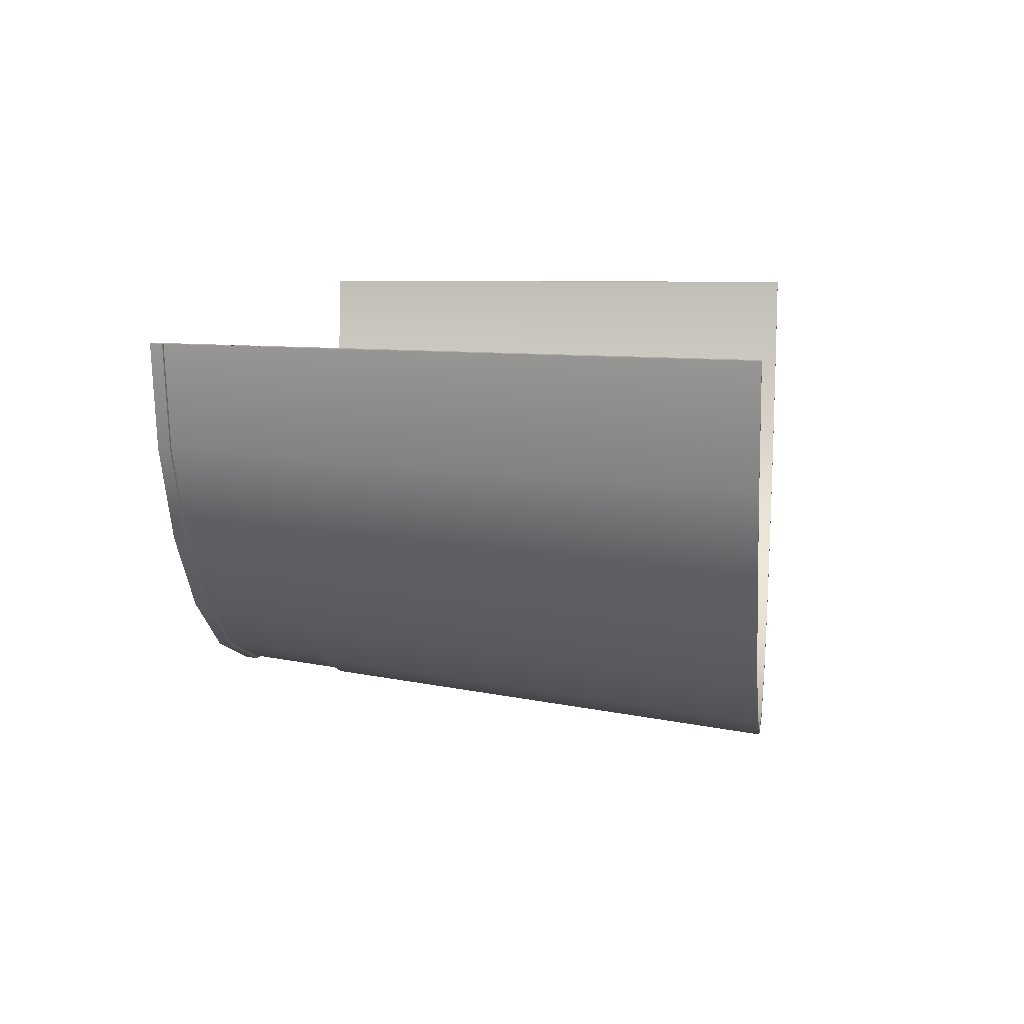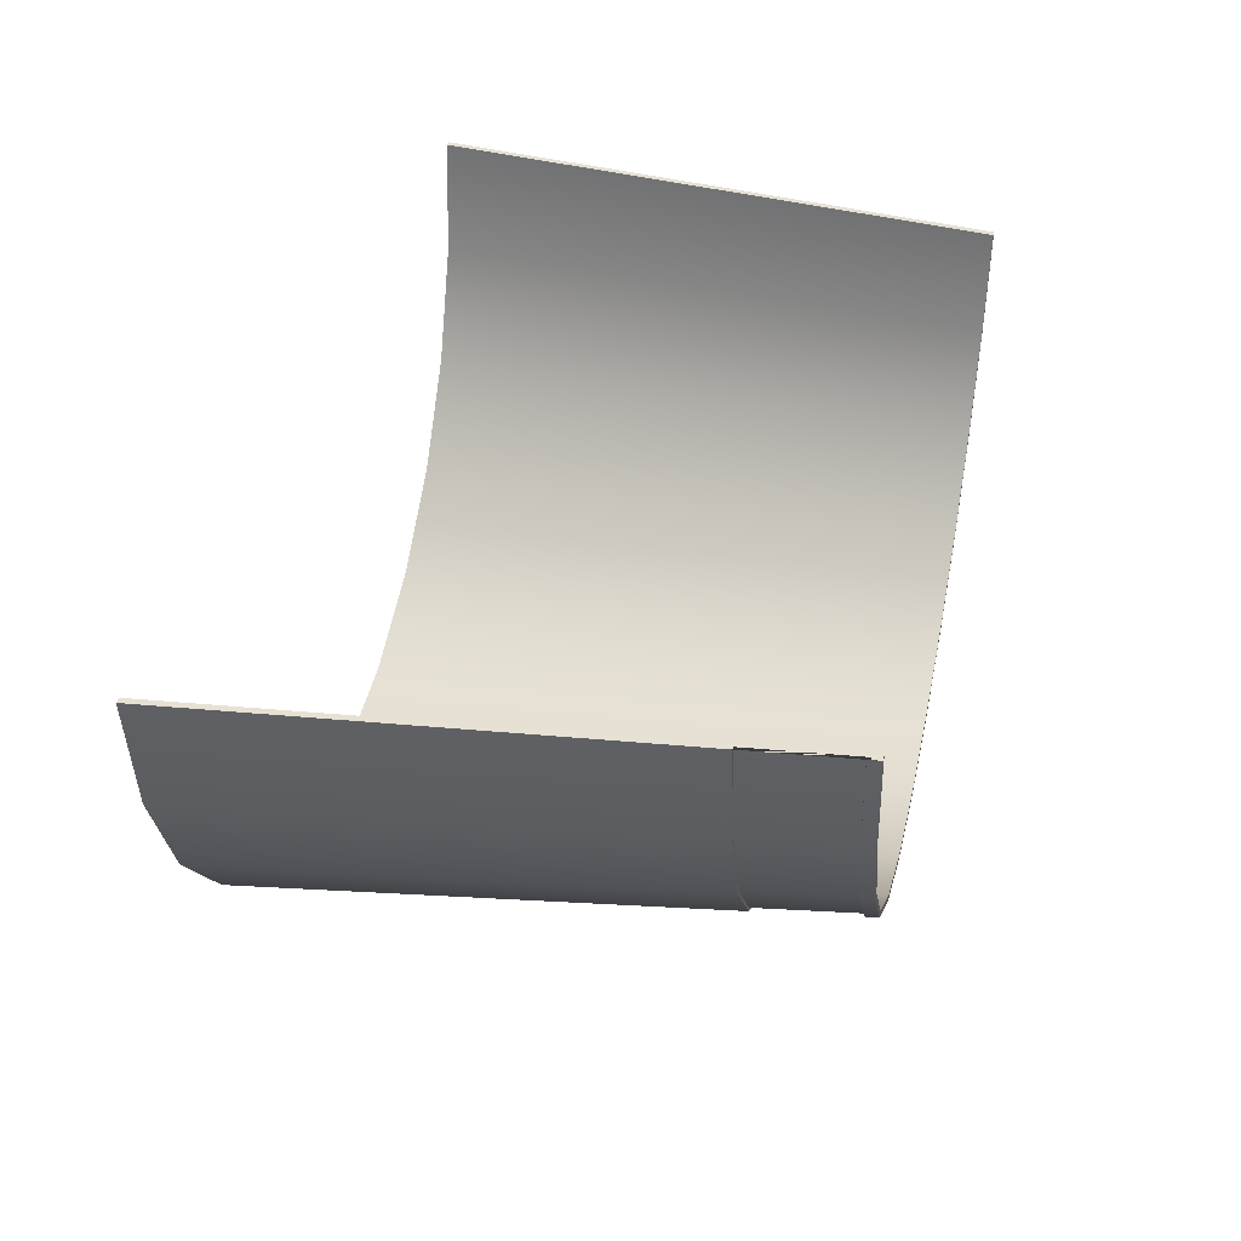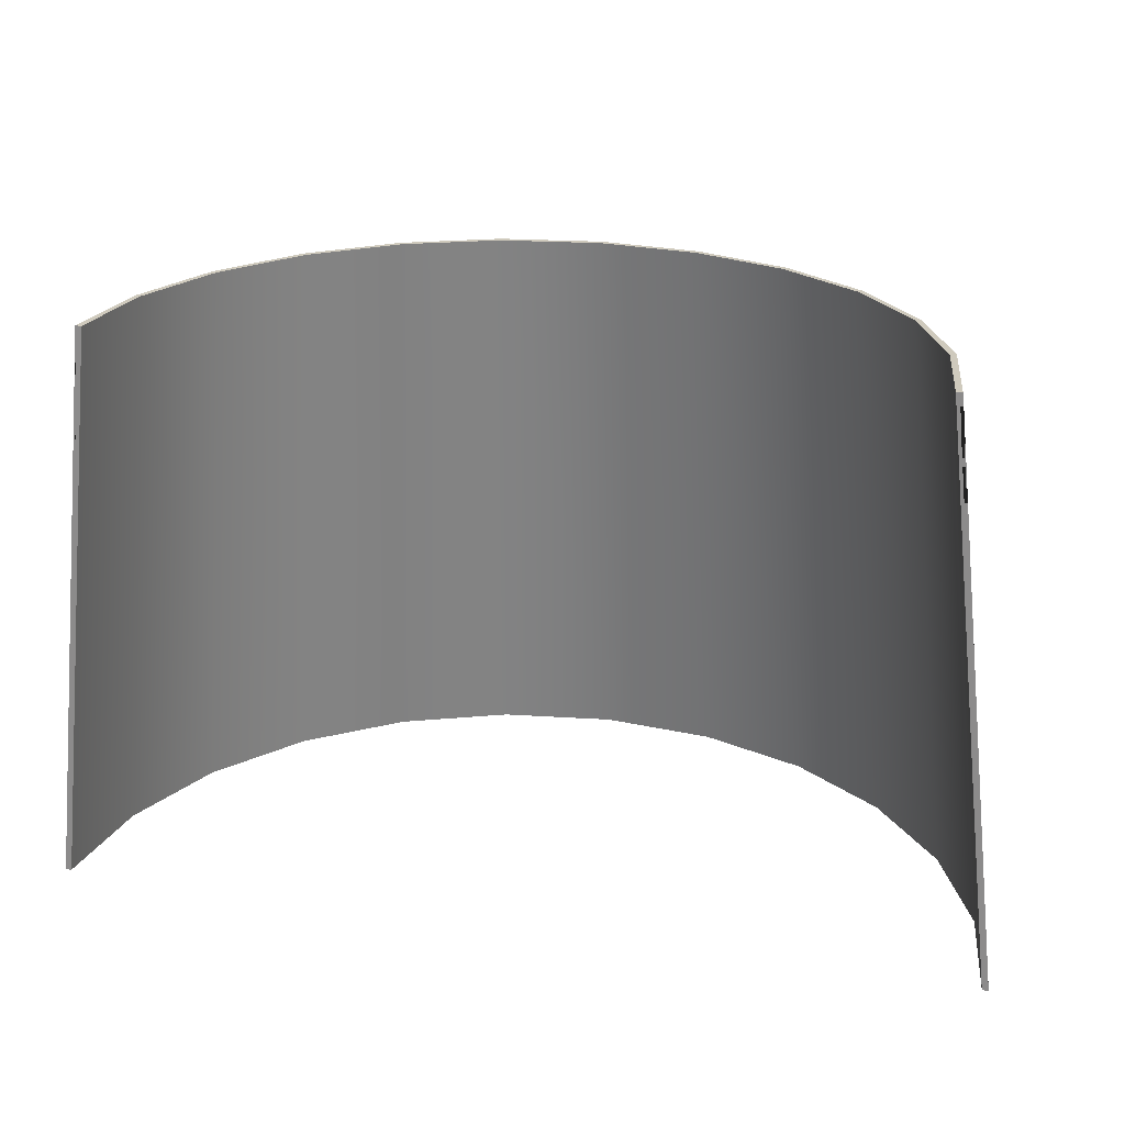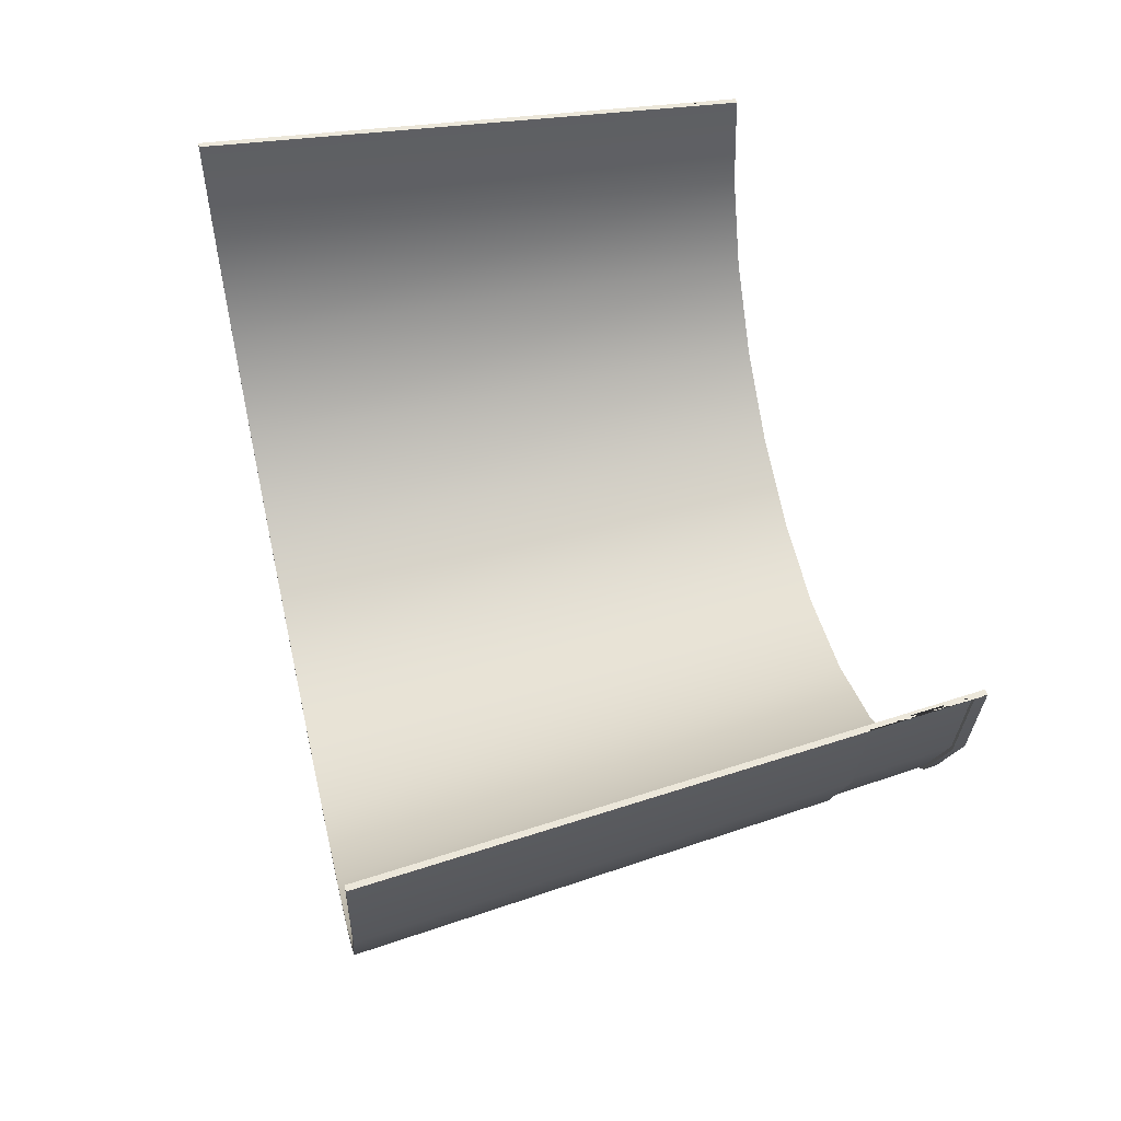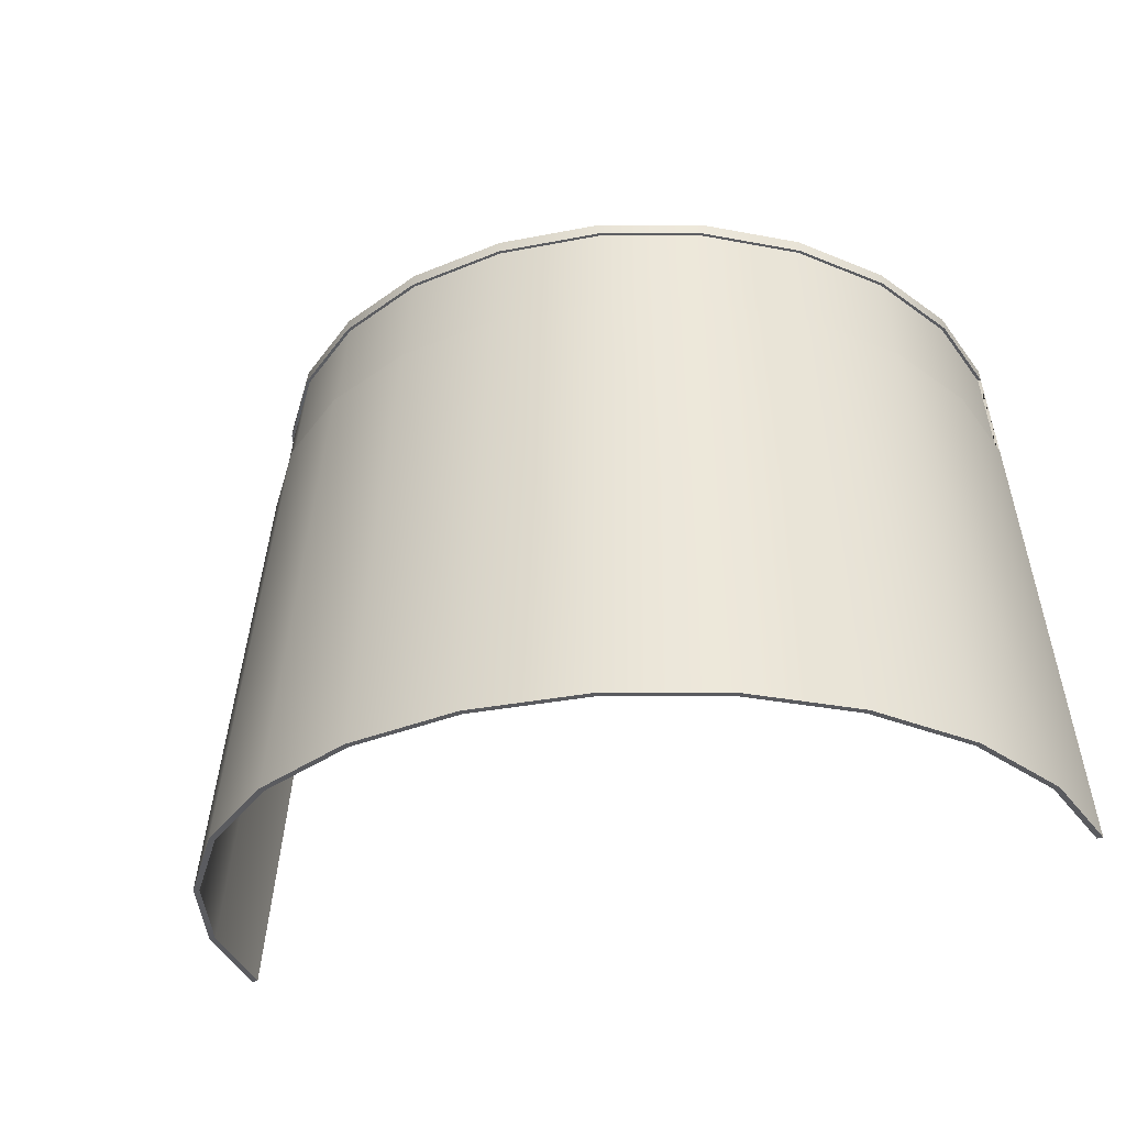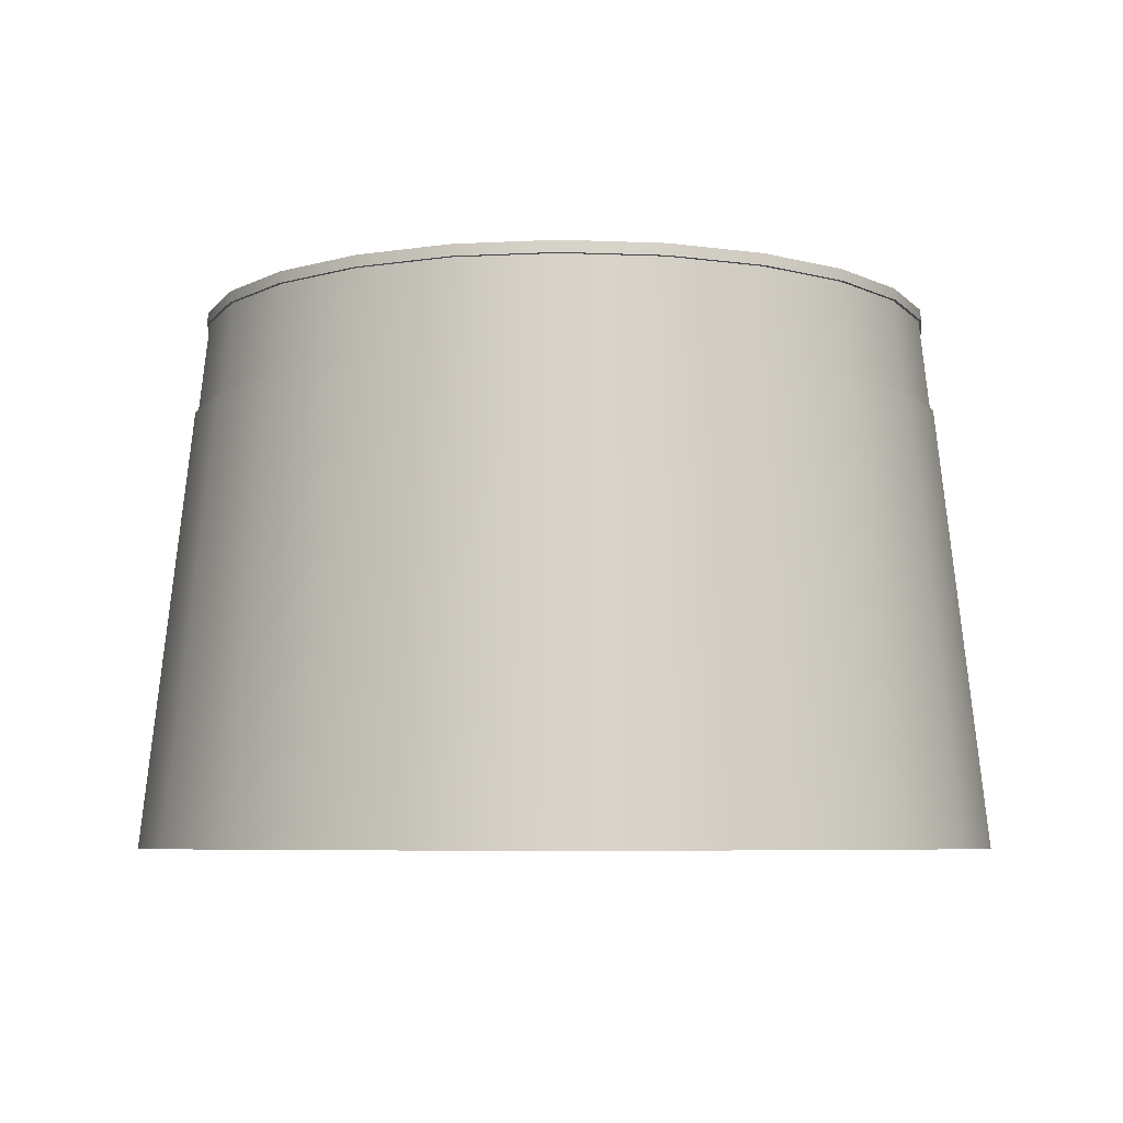
<metadata>
{"format":"obj","ext":"obj","renderer":"f3d","projection":"perspective","resolution":1024,"background":"white","views":[{"elev":10.9,"azim":-81.7,"up":"+Z"},{"elev":38.8,"azim":102.7,"up":"+Z"},{"elev":23.0,"azim":13.7,"up":"+Y"},{"elev":52.8,"azim":76.8,"up":"+Z"},{"elev":-32.8,"azim":-157.3,"up":"+Y"},{"elev":-6.9,"azim":-179.1,"up":"+Y"}]}
</metadata>
<code>
o LLV_V_Engine_1_Fairing_1
v 1.875 -2.875 3.15e-18
v -1.875 -2.875 2.328e-16
v -1.811 -2.875 -0.4853
v -1.624 -2.875 -0.9375
v -1.326 -2.875 -1.326
v -0.9375 -2.875 -1.624
v -0.4853 -2.875 -1.811
v 0 -2.875 -1.875
v 0.4853 -2.875 -1.811
v 0.9375 -2.875 -1.624
v 1.326 -2.875 -1.326
v 1.624 -2.875 -0.9375
v 1.811 -2.875 -0.4853
v 1.565 -0.53 -0.4193
v 1.403 -0.53 -0.8101
v 1.146 -0.53 -1.146
v 0.8101 -0.53 -1.403
v 0.4193 -0.53 -1.565
v 0 -0.53 -1.62
v -0.4193 -0.53 -1.565
v -0.8101 -0.53 -1.403
v -1.146 -0.53 -1.146
v -1.403 -0.53 -0.8101
v -1.565 -0.53 -0.4193
v -1.62 -0.53 2.037e-16
v 1.62 -0.53 5.285e-18
v 1.85 -2.875 3.295e-18
v -1.85 -2.875 2.299e-16
v -1.787 -2.875 -0.4788
v -1.602 -2.875 -0.925
v -1.308 -2.875 -1.308
v -0.925 -2.875 -1.602
v -0.4788 -2.875 -1.787
v 0 -2.875 -1.85
v 0.4788 -2.875 -1.787
v 0.925 -2.875 -1.602
v 1.308 -2.875 -1.308
v 1.602 -2.875 -0.925
v 1.787 -2.875 -0.4788
v 1.595 -0.53 3.244e-18
v 1.541 -0.53 -0.4128
v 1.381 -0.53 -0.7976
v 1.128 -0.53 -1.128
v 0.7976 -0.53 -1.381
v 0.4128 -0.53 -1.541
v 0 -0.53 -1.595
v -0.4128 -0.53 -1.541
v -0.7976 -0.53 -1.381
v -1.128 -0.53 -1.128
v -1.381 -0.53 -0.7976
v -1.541 -0.53 -0.4128
v -1.595 -0.53 1.986e-16
v 1.669 -0.98 4.875e-18
v -1.669 -0.98 2.093e-16
v -1.612 -0.98 -0.432
v -1.445 -0.98 -0.8345
v -1.18 -0.98 -1.18
v -0.8345 -0.98 -1.445
v -0.432 -0.98 -1.612
v 0 -0.98 -1.669
v 0.432 -0.98 -1.612
v 0.8345 -0.98 -1.445
v 1.18 -0.98 -1.18
v 1.445 -0.98 -0.8345
v 1.612 -0.98 -0.432
v 1.626 -0.58 5.239e-18
v -1.626 -0.58 2.043e-16
v -1.57 -0.58 -0.4207
v -1.408 -0.58 -0.8128
v -1.149 -0.58 -1.149
v -0.8128 -0.58 -1.408
v -0.4207 -0.58 -1.57
v 0 -0.58 -1.626
v 0.4207 -0.58 -1.57
v 0.8128 -0.58 -1.408
v 1.149 -0.58 -1.149
v 1.408 -0.58 -0.8128
v 1.57 -0.58 -0.4207
v 1.656 -0.9814 8.581e-18
v -1.656 -0.9814 2.087e-16
v -1.6 -0.9814 -0.4287
v -1.435 -0.9814 -0.8282
v -1.171 -0.9814 -1.171
v -0.8282 -0.9814 -1.435
v -0.4287 -0.9814 -1.6
v 3e-18 -0.9814 -1.656
v 0.4287 -0.9814 -1.6
v 0.8282 -0.9814 -1.435
v 1.171 -0.9814 -1.171
v 1.435 -0.9814 -0.8282
v 1.6 -0.9814 -0.4287
v 1.613 -0.5814 8.945e-18
v -1.613 -0.5814 2.038e-16
v -1.558 -0.5814 -0.4175
v -1.397 -0.5814 -0.8065
v -1.141 -0.5814 -1.141
v -0.8065 -0.5814 -1.397
v -0.4175 -0.5814 -1.558
v 3e-18 -0.5814 -1.613
v 0.4175 -0.5814 -1.558
v 0.8065 -0.5814 -1.397
v 1.141 -0.5814 -1.141
v 1.397 -0.5814 -0.8065
v 1.558 -0.5814 -0.4175
g LLV_V_Engine_1_Fairing_1_LLV_V_Engine_1_Fairing_1_auv
f 26 40 27 1 53 79 92 66
f 67 93 80 54 2 28 52 25
f 2 54 55 3
f 3 55 56 4
f 4 56 57 5
f 5 57 58 6
f 6 58 59 7
f 7 59 60 8
f 8 60 61 9
f 9 61 62 10
f 10 62 63 11
f 11 63 64 12
f 12 64 65 13
f 13 65 53 1
f 14 26 66 78
f 27 40 41 39
f 29 51 52 28
f 30 50 51 29
f 31 49 50 30
f 32 48 49 31
f 33 47 48 32
f 34 46 47 33
f 35 45 46 34
f 36 44 45 35
f 37 43 44 36
f 38 42 43 37
f 39 41 42 38
f 68 67 25 24
f 69 68 24 23
f 70 69 23 22
f 71 70 22 21
f 72 71 21 20
f 73 72 20 19
f 74 73 19 18
f 75 74 18 17
f 76 75 17 16
f 77 76 16 15
f 78 77 15 14
f 79 91 104 92
f 93 94 81 80
f 94 95 82 81
f 95 96 83 82
f 96 97 84 83
f 97 98 85 84
f 98 99 86 85
f 99 100 87 86
f 100 101 88 87
f 101 102 89 88
f 102 103 90 89
f 103 104 91 90
f 1 27 39 13
f 3 29 28 2
f 4 30 29 3
f 5 31 30 4
f 6 32 31 5
f 7 33 32 6
f 8 34 33 7
f 9 35 34 8
f 10 36 35 9
f 11 37 36 10
f 12 38 37 11
f 13 39 38 12
f 14 41 40 26
f 15 42 41 14
f 16 43 42 15
f 17 44 43 16
f 18 45 44 17
f 19 46 45 18
f 20 47 46 19
f 21 48 47 20
f 22 49 48 21
f 23 50 49 22
f 24 51 50 23
f 25 52 51 24
f 54 80 81 55
f 55 81 82 56
f 56 82 83 57
f 57 83 84 58
f 58 84 85 59
f 59 85 86 60
f 60 86 87 61
f 61 87 88 62
f 62 88 89 63
f 63 89 90 64
f 64 90 91 65
f 65 91 79 53
f 67 68 94 93
f 68 69 95 94
f 69 70 96 95
f 70 71 97 96
f 71 72 98 97
f 72 73 99 98
f 73 74 100 99
f 74 75 101 100
f 75 76 102 101
f 76 77 103 102
f 77 78 104 103
f 92 104 78 66

</code>
